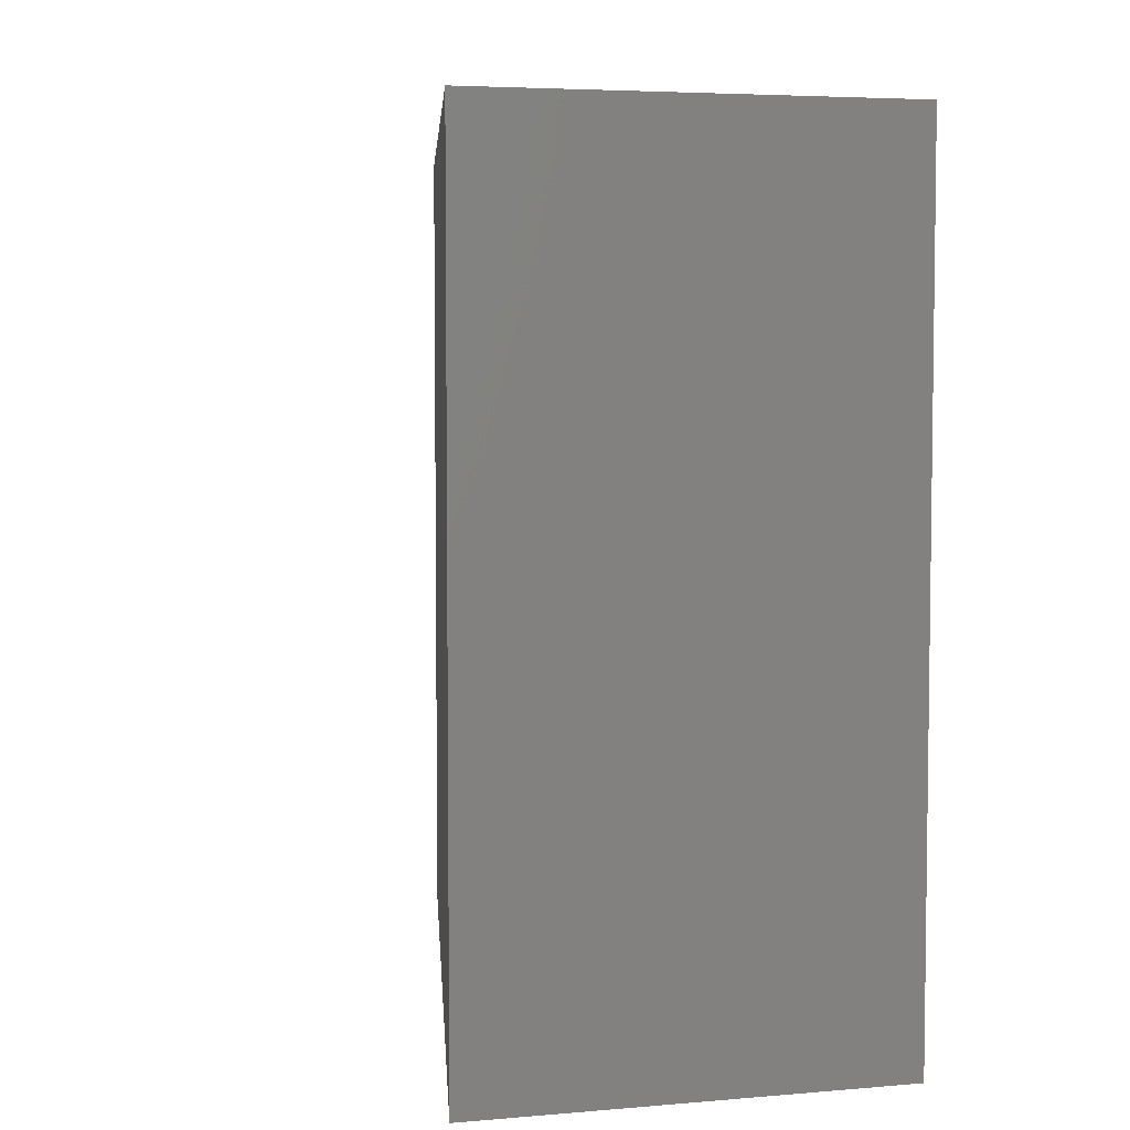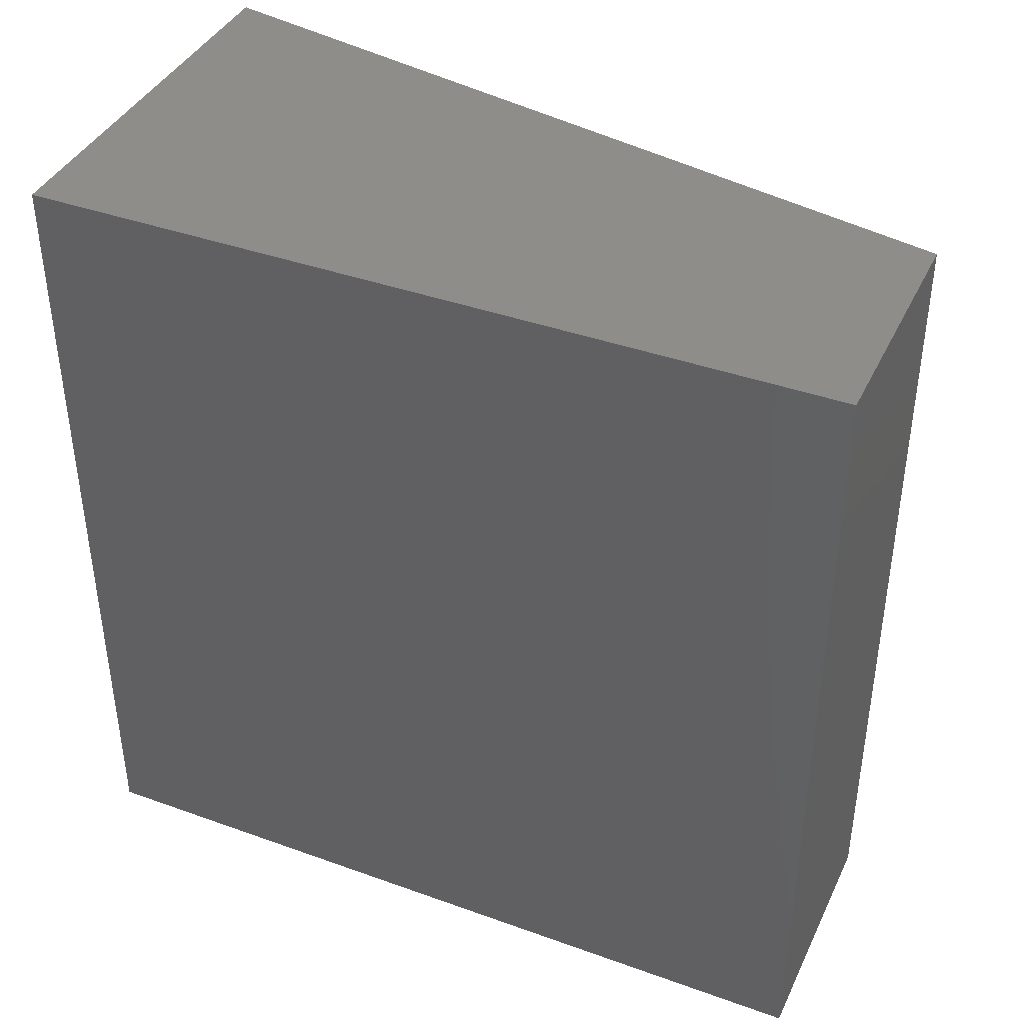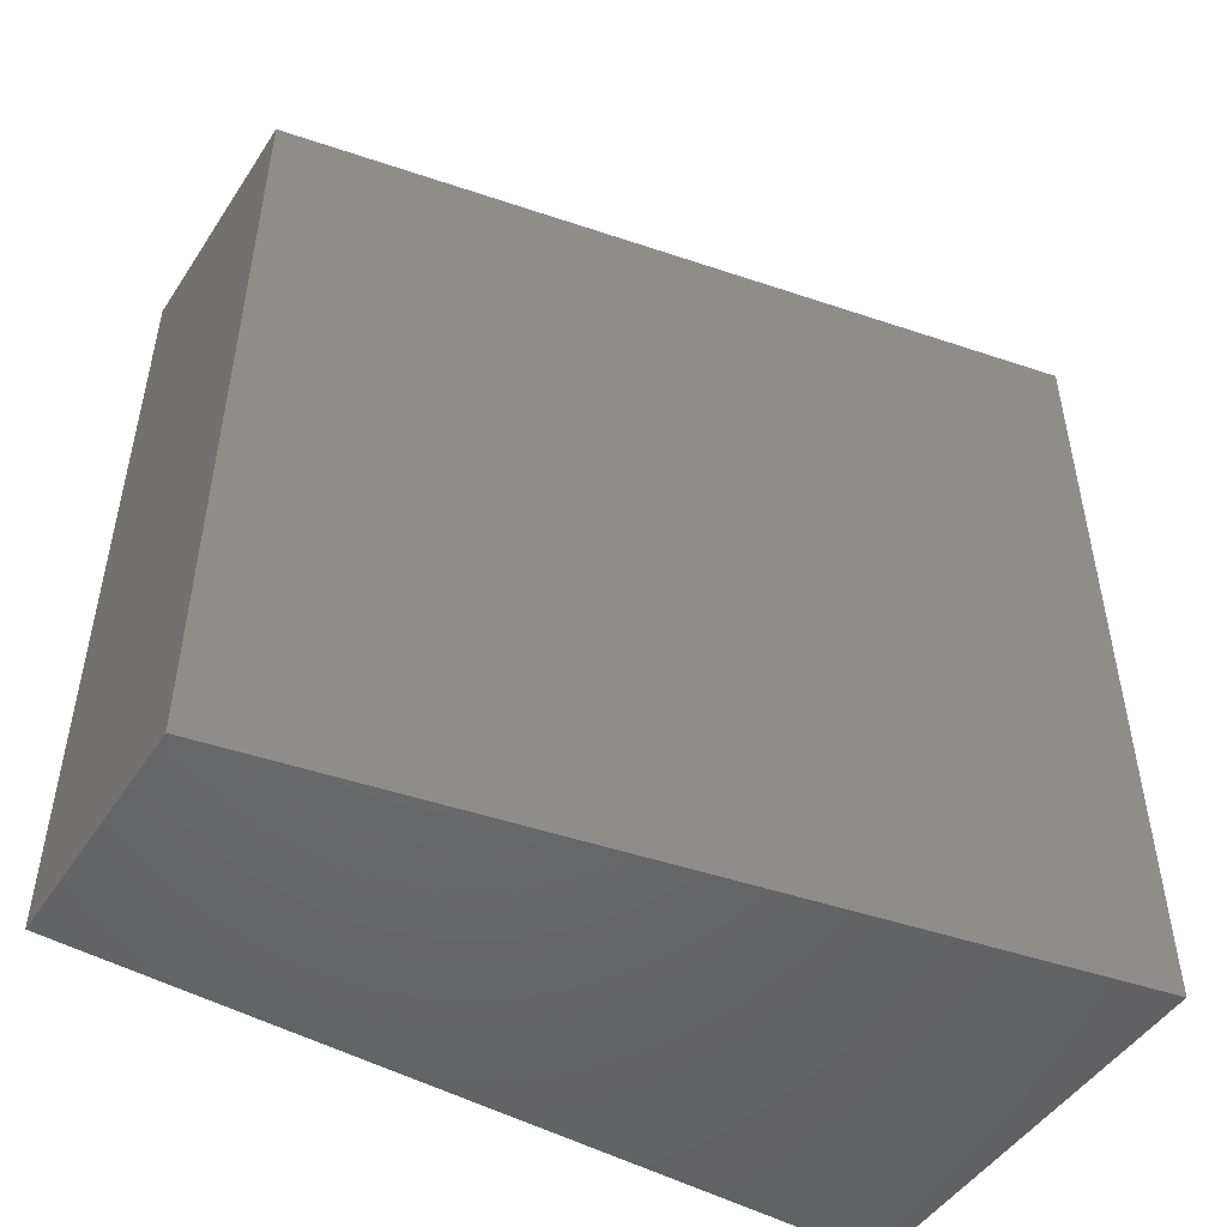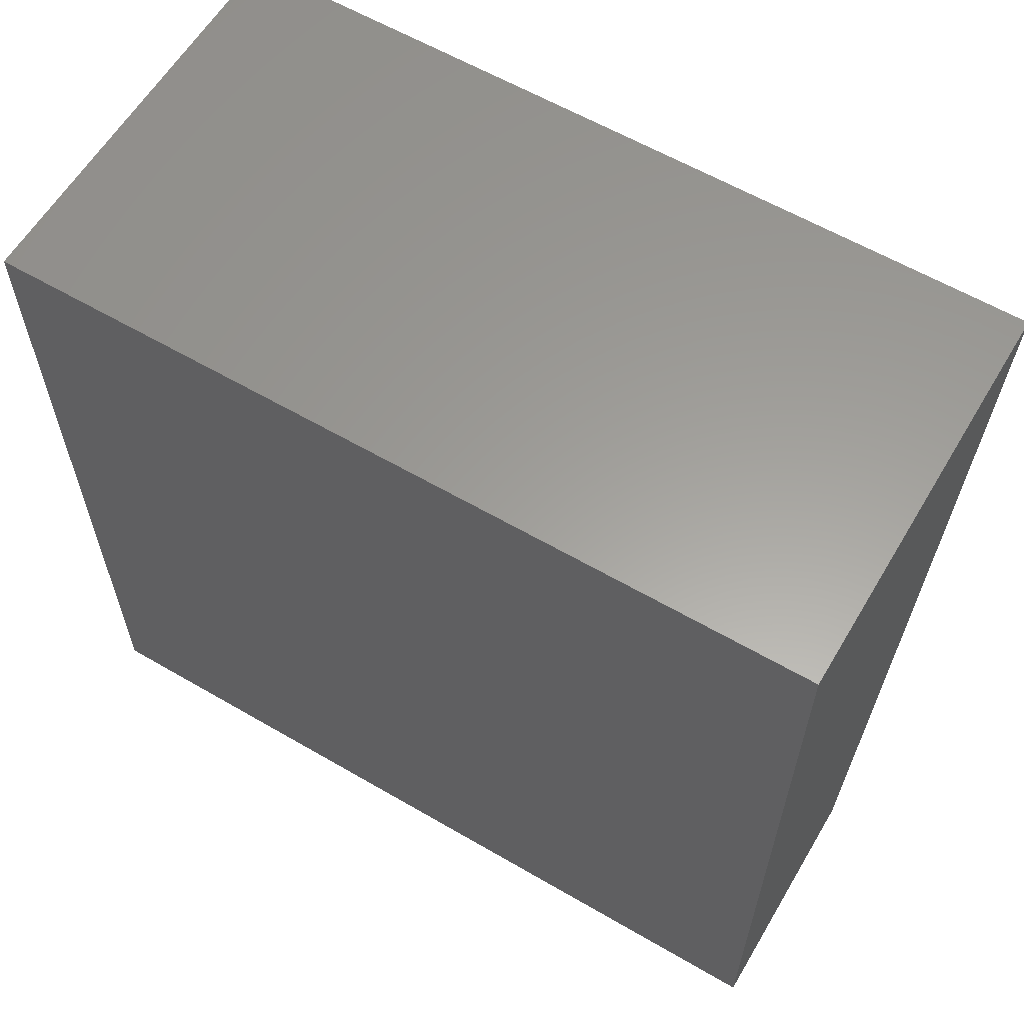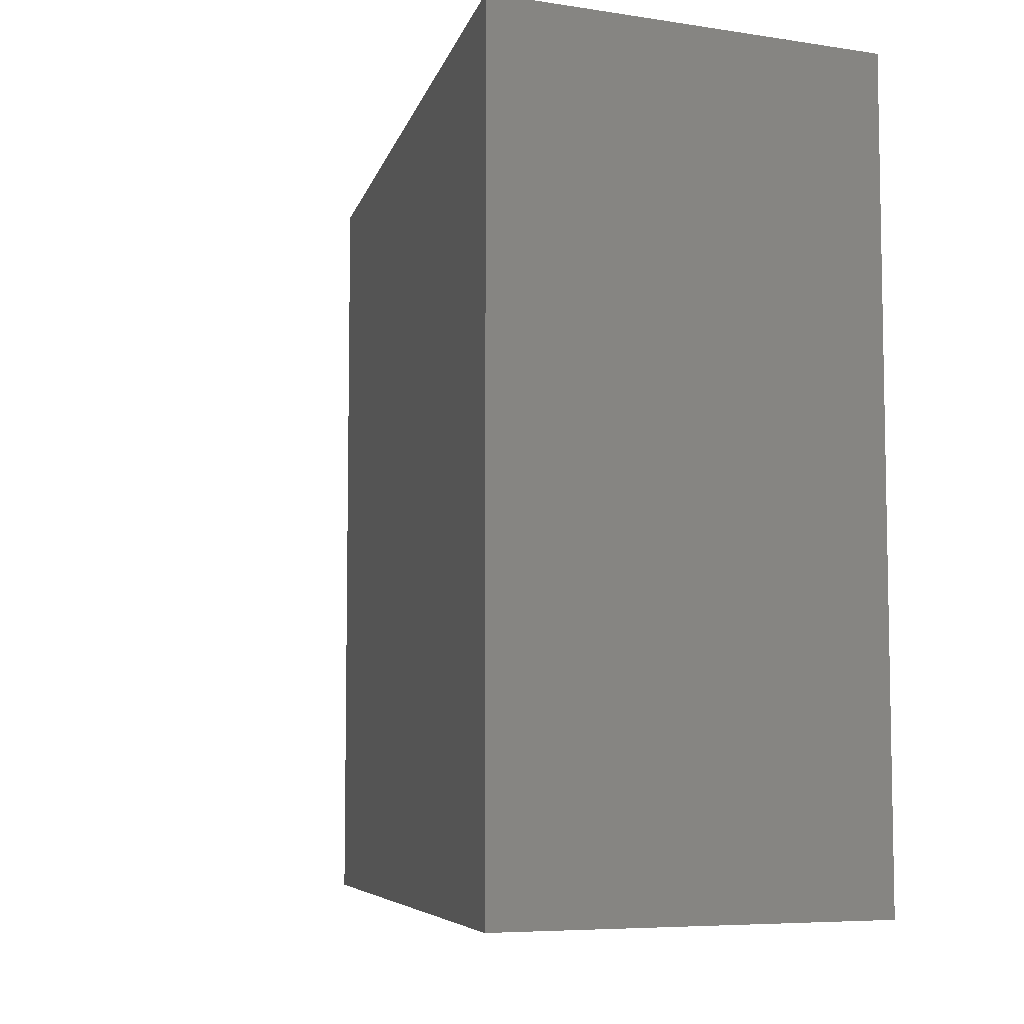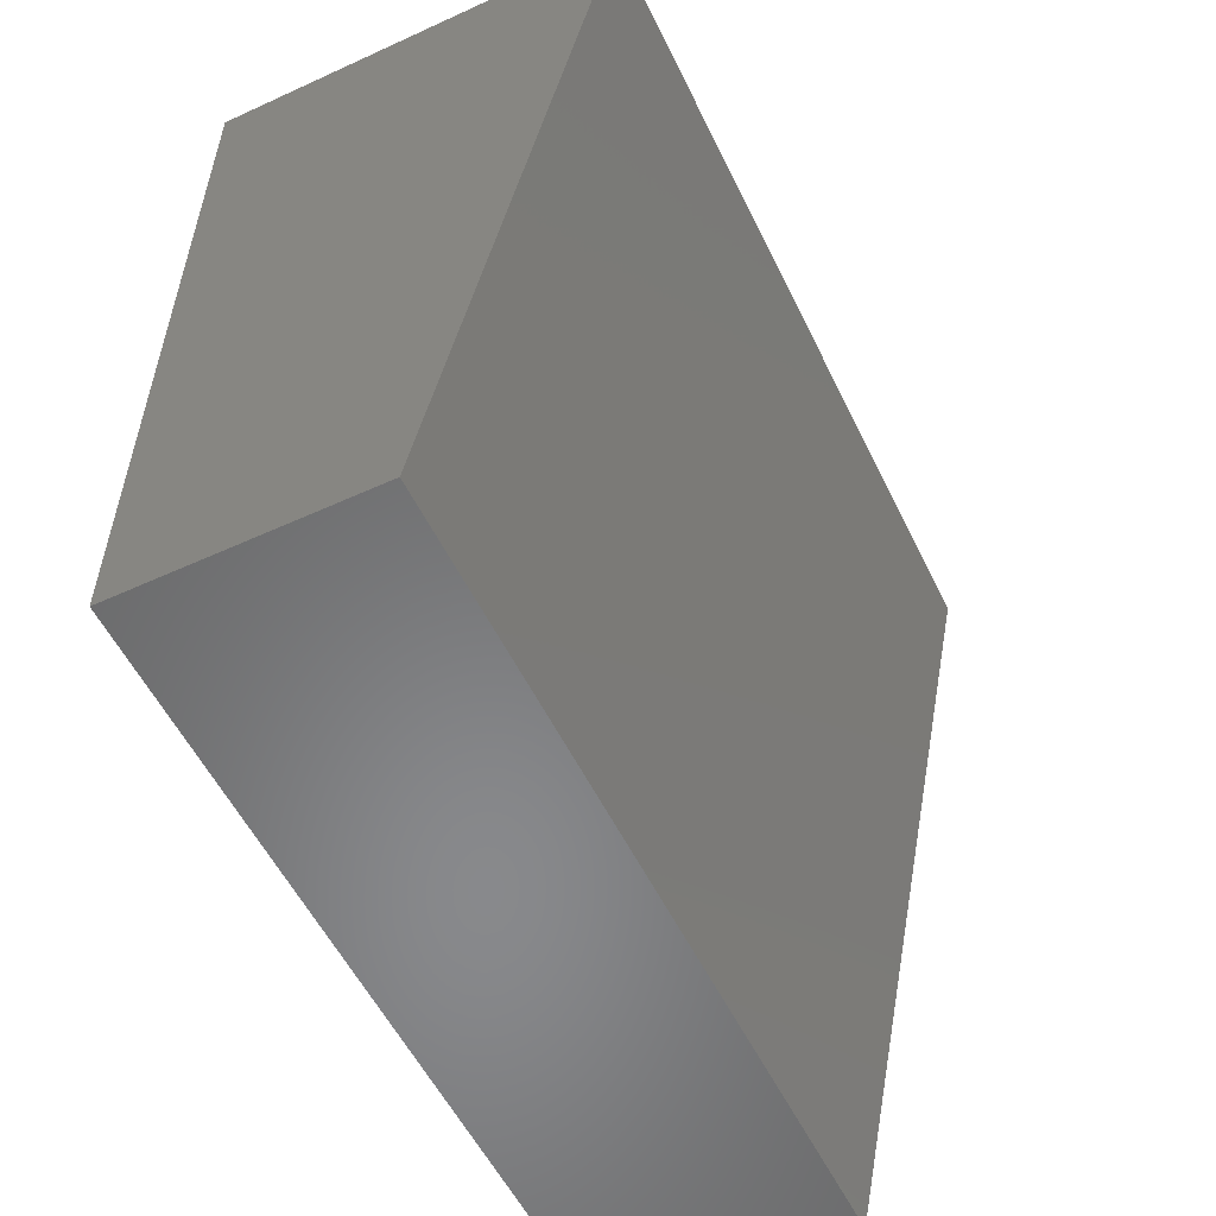
<metadata>
{"format":"stl","ext":"stl","renderer":"f3d","projection":"perspective","resolution":1024,"background":"white","views":[{"elev":5.0,"azim":164.8,"up":"+Z"},{"elev":40.1,"azim":-66.1,"up":"+Z"},{"elev":-48.6,"azim":57.9,"up":"+Z"},{"elev":60.7,"azim":-59.3,"up":"+Y"},{"elev":-6.7,"azim":155.9,"up":"+Z"},{"elev":-55.2,"azim":25.7,"up":"+Y"}]}
</metadata>
<code>
# stl→obj: 8 verts, 12 faces
v 0.3 0 0
v 0 0 1
v 0 0 0
v 0.3 0 1
v 0.5 0.98 0
v 0.5 0.98 1
v 0 0.98 0
v 0 0.98 1
f 1 2 3
f 1 4 2
f 5 4 1
f 5 6 4
f 5 7 8
f 5 8 6
f 7 3 2
f 7 2 8
f 7 1 3
f 5 1 7
f 8 2 4
f 6 8 4

</code>
